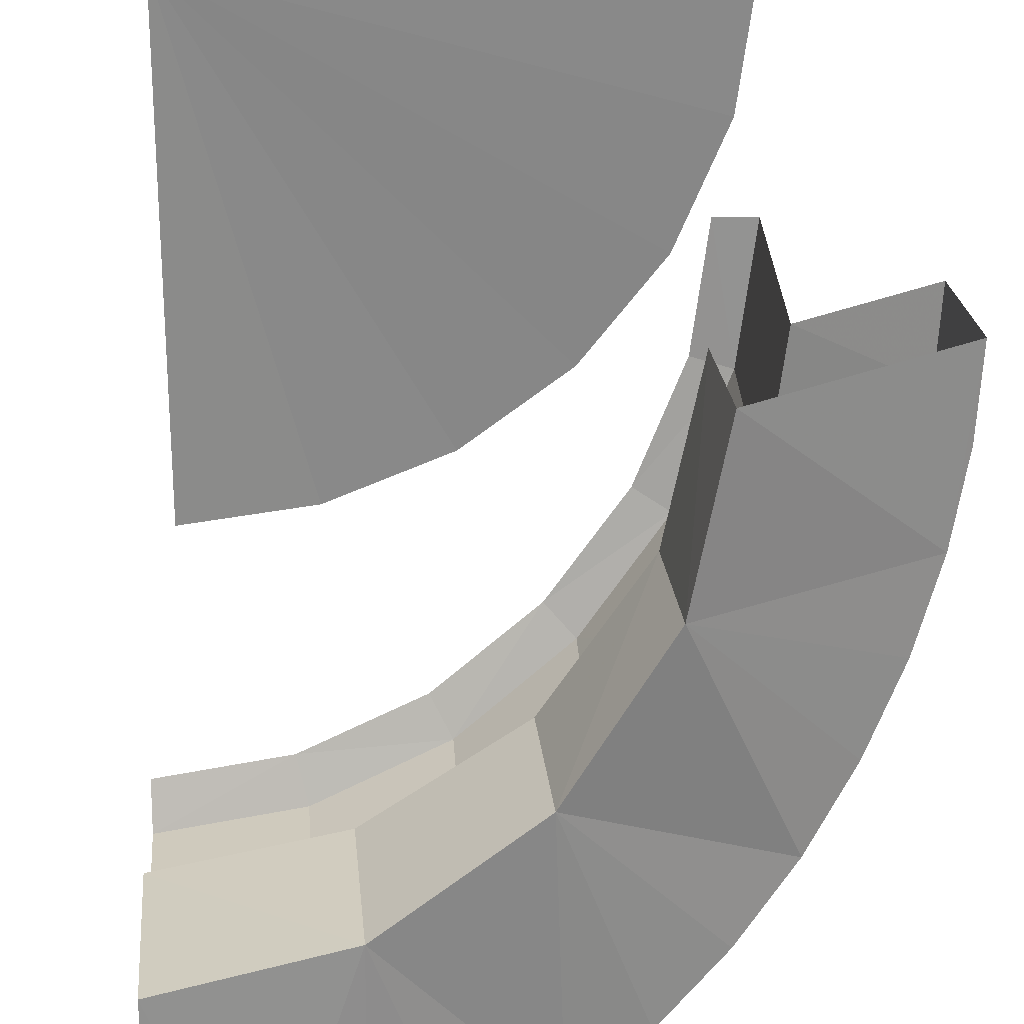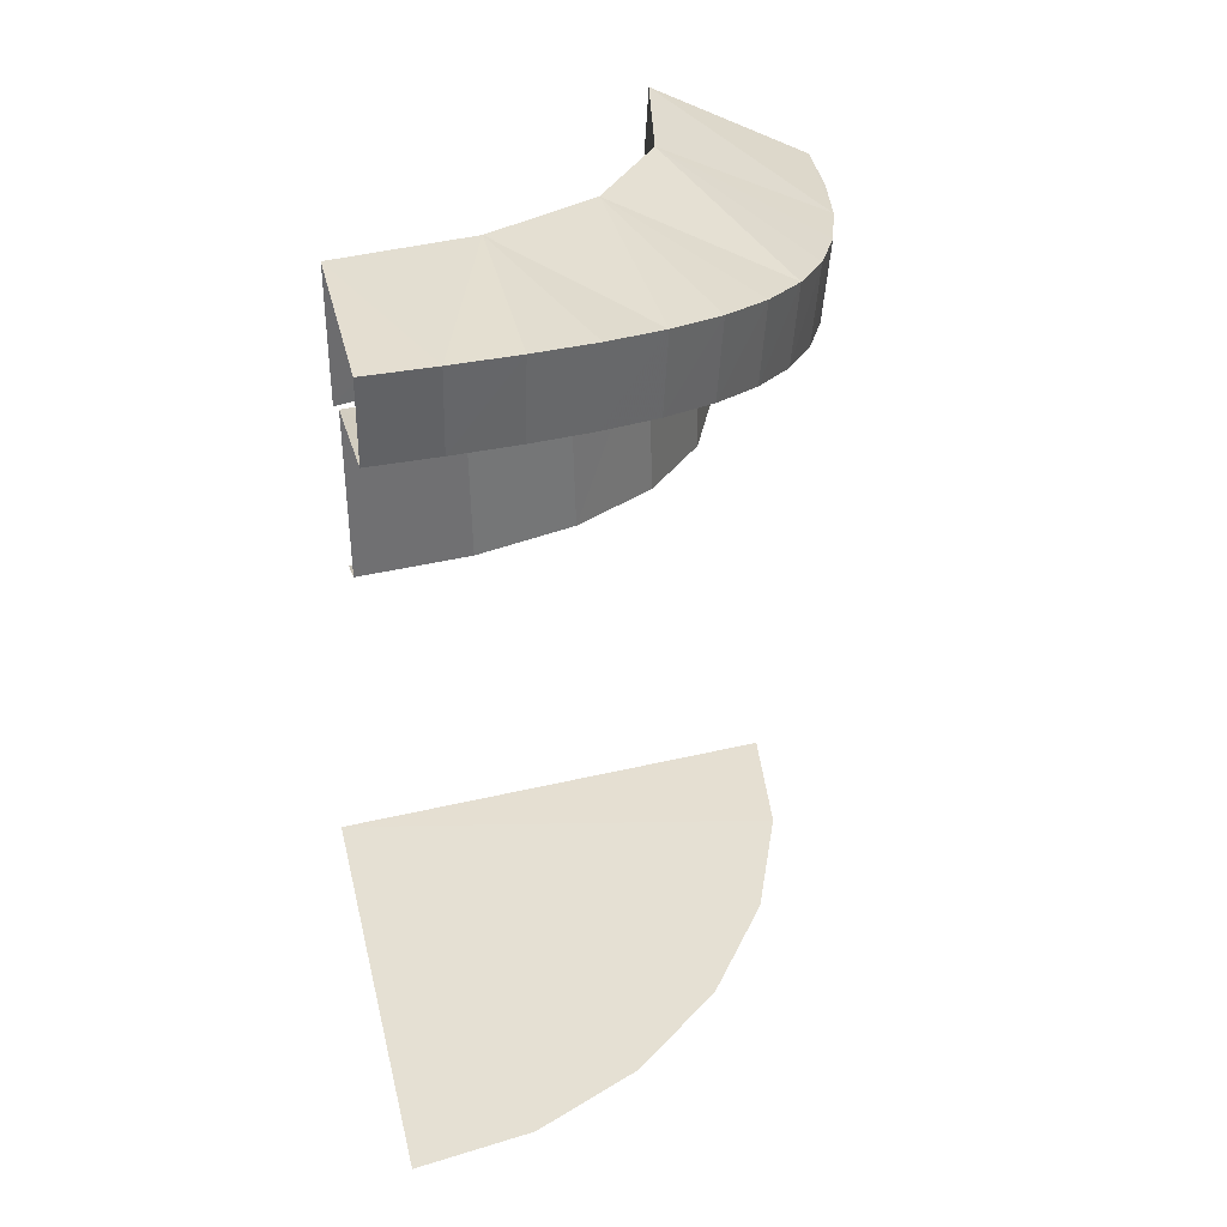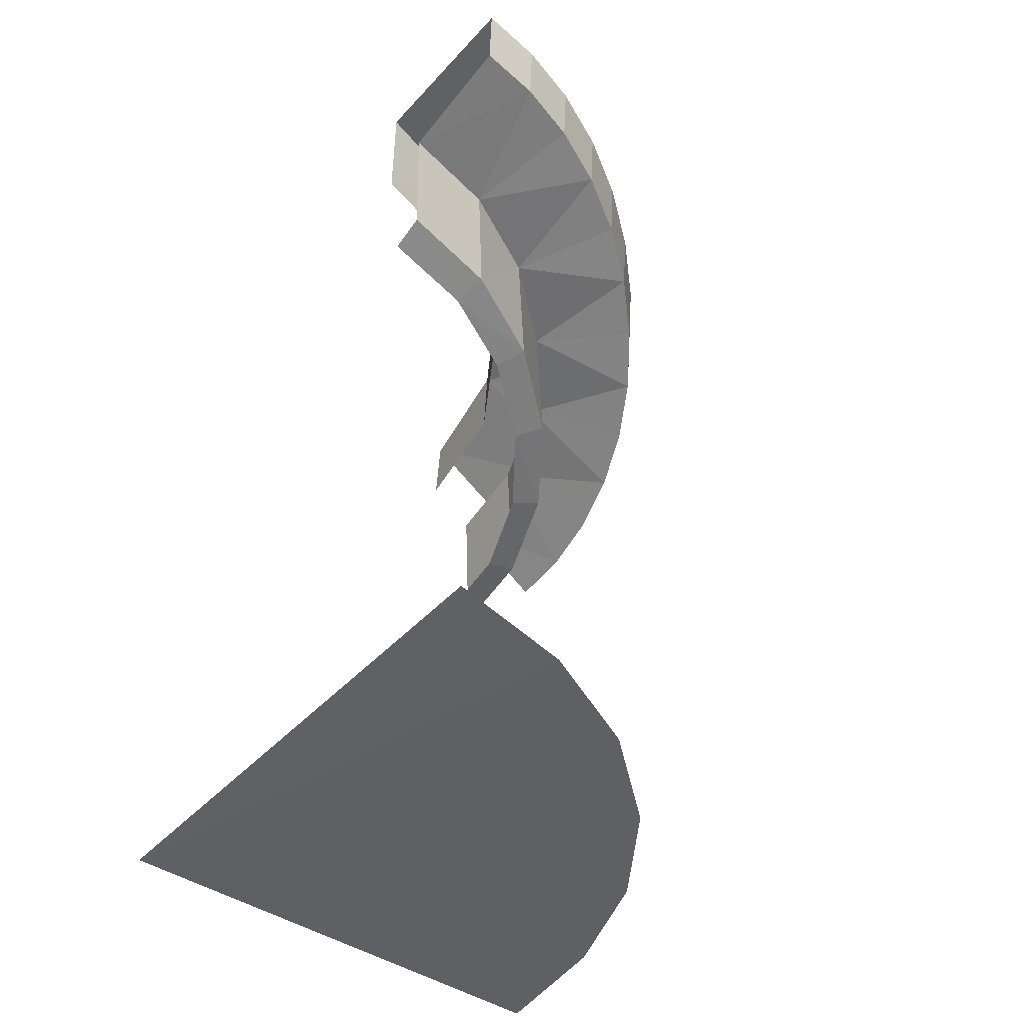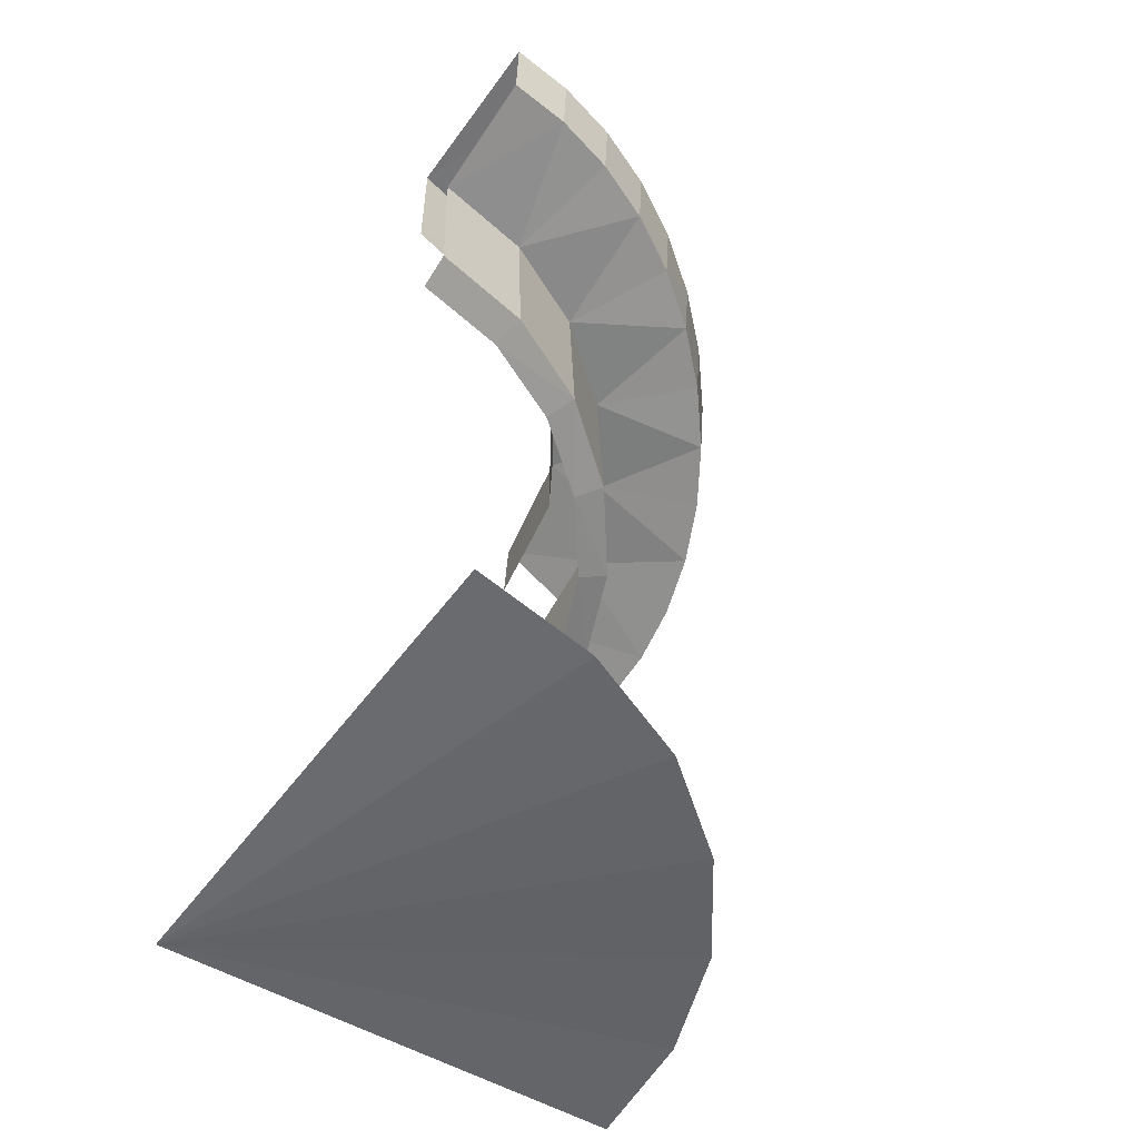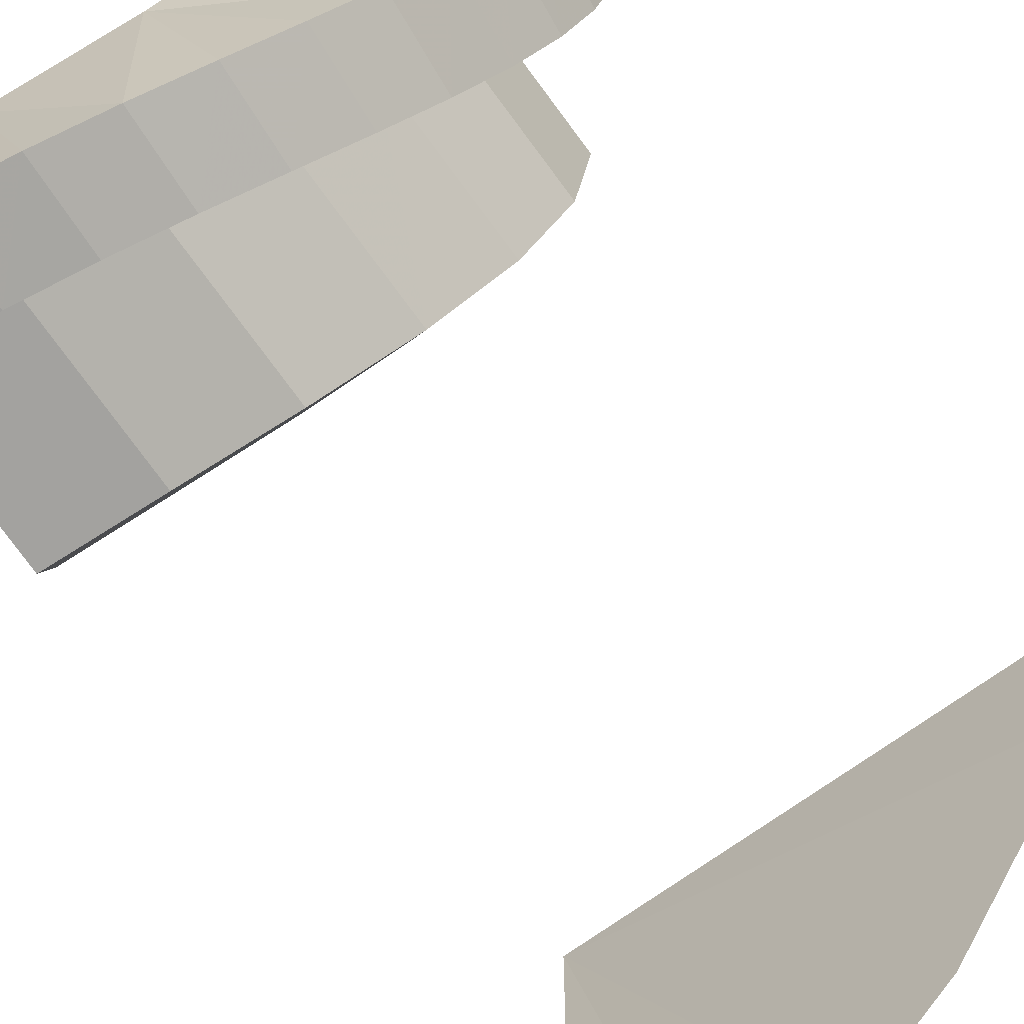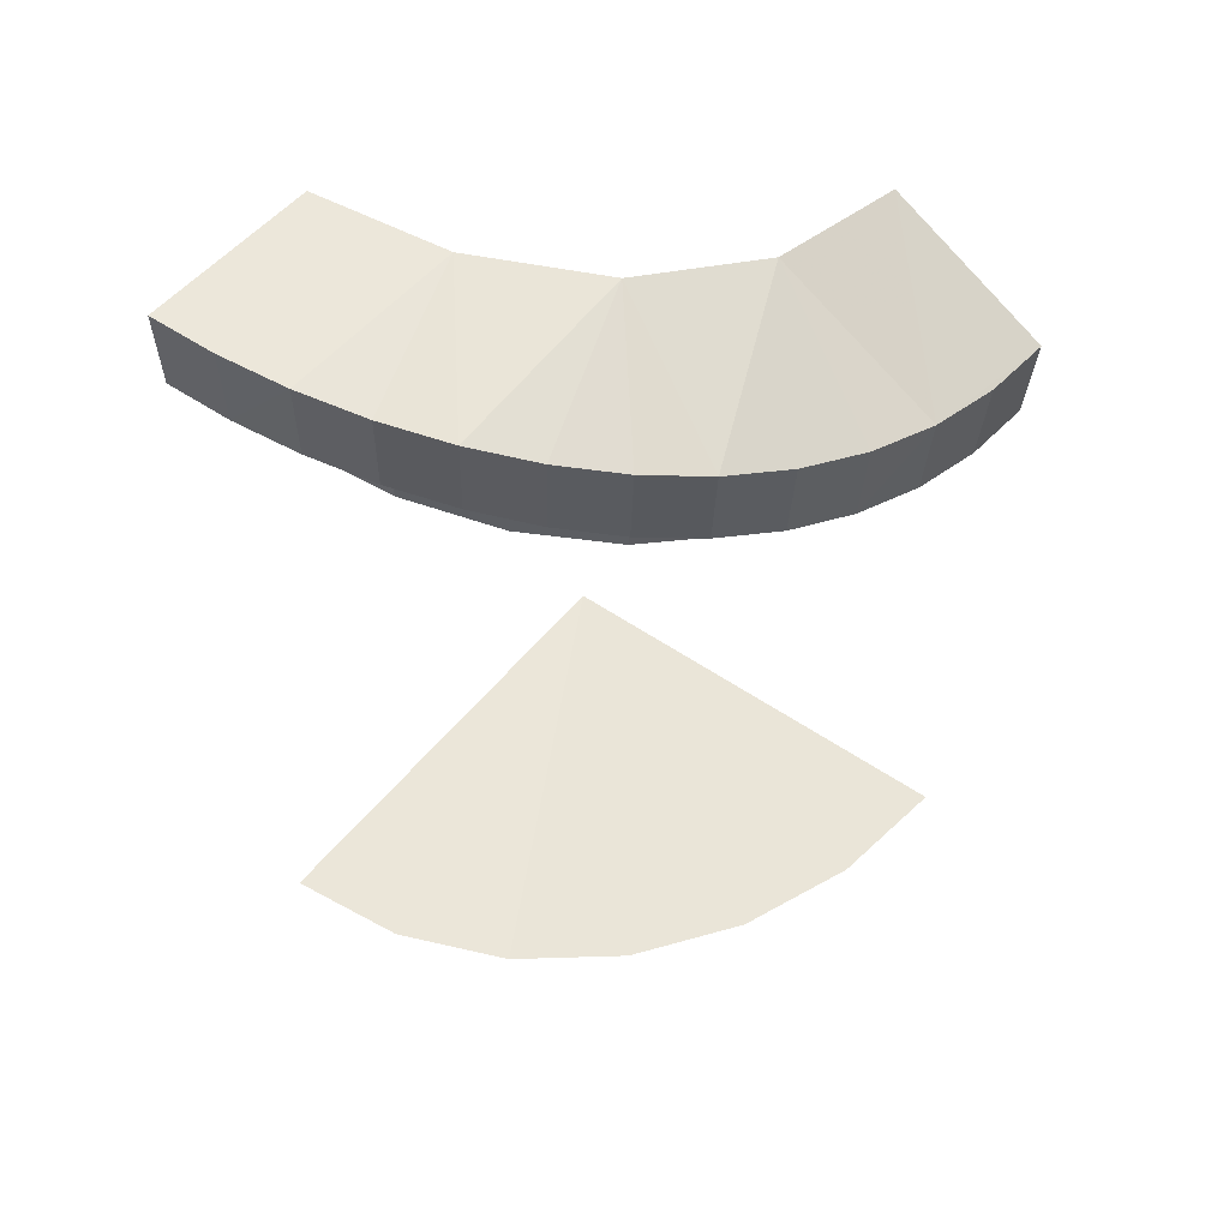
<metadata>
{"format":"obj","ext":"obj","renderer":"f3d","projection":"perspective","resolution":1024,"background":"white","views":[{"elev":26.5,"azim":175.6,"up":"+Z"},{"elev":38.0,"azim":167.0,"up":"+Y"},{"elev":-47.2,"azim":139.7,"up":"+Y"},{"elev":-53.9,"azim":144.6,"up":"+Y"},{"elev":-66.3,"azim":-146.4,"up":"+Z"},{"elev":53.9,"azim":-141.8,"up":"+Y"}]}
</metadata>
<code>
v 0 -1.33 -0.937
v 0 -1.329 0
v -0.2368 -1.326 -0.9051
v -0.2368 -1.326 -0.9051
v 0 -1.329 0
v -0.4575 -1.315 -0.8114
v -0.4575 -1.315 -0.8114
v 0 -1.329 0
v -0.647 -1.3 -0.6626
v -0.647 -1.3 -0.6626
v 0 -1.329 0
v -0.7924 -1.285 -0.4685
v -0.7924 -1.285 -0.4685
v 0 -1.329 0
v -0.8838 -1.274 -0.2425
v 0 -1.329 0
v -0.915 -1.27 0
v -0.8838 -1.274 -0.2425
v -0.705 -0.2405 0
v -0.763 -0.236 0
v -0.737 -0.2272 -0.1954
v -0.681 -0.2331 -0.1786
v -0.681 -0.2331 -0.1786
v -0.737 -0.2272 -0.1954
v -0.6105 -0.2127 -0.345
v -0.6105 -0.2127 -0.345
v -0.737 -0.2272 -0.1954
v -0.6608 -0.203 -0.3775
v -0.6105 -0.2127 -0.345
v -0.6608 -0.203 -0.3775
v -0.4985 -0.185 -0.4879
v -0.4985 -0.185 -0.4879
v -0.6608 -0.203 -0.3775
v -0.5395 -0.17 -0.5339
v -0.4985 -0.185 -0.4879
v -0.5395 -0.17 -0.5339
v -0.3815 -0.137 -0.6538
v -0.4985 -0.185 -0.4879
v -0.3815 -0.137 -0.6538
v -0.3525 -0.1573 -0.5975
v -0.3525 -0.1573 -0.5975
v -0.3815 -0.137 -0.6538
v -0.1825 -0.1369 -0.6665
v -0.1825 -0.1369 -0.6665
v -0.3815 -0.137 -0.6538
v -0.1975 -0.1128 -0.7293
v -0.1825 -0.1369 -0.6665
v -0.1975 -0.1128 -0.7293
v 0 -0.104 -0.755
v 0 -0.1295 -0.69
v -0.7503 0.0905 0
v -0.7247 0.0981 -0.1928
v -0.737 -0.2272 -0.1954
v -0.763 -0.236 0
v -0.7247 0.0981 -0.1928
v -0.6498 0.119 -0.3725
v -0.6608 -0.203 -0.3775
v -0.737 -0.2272 -0.1954
v -0.6498 0.119 -0.3725
v -0.5305 0.1475 -0.5267
v -0.5395 -0.17 -0.5339
v -0.6608 -0.203 -0.3775
v -0.5305 0.1475 -0.5267
v -0.3751 0.176 -0.6451
v -0.3815 -0.137 -0.6538
v -0.5395 -0.17 -0.5339
v -0.3751 0.176 -0.6451
v -0.1942 0.1969 -0.7195
v -0.1975 -0.1128 -0.7293
v -0.3815 -0.137 -0.6538
v -0.1975 -0.1128 -0.7293
v -0.1942 0.1969 -0.7195
v 0 0.2045 -0.7449
v 0 -0.104 -0.755
v -0.947 -0.021 0
v -0.9607 0.145 0
v -0.9525 0.1495 -0.1296
v -0.9389 -0.0163 -0.1289
v -0.9525 0.1495 -0.1296
v -0.928 0.163 -0.257
v -0.9147 -0.0022 -0.2556
v -0.9389 -0.0163 -0.1289
v -0.928 0.163 -0.257
v -0.8876 0.1846 -0.3801
v -0.875 0.02036 -0.378
v -0.9147 -0.0022 -0.2556
v -0.8876 0.1846 -0.3801
v -0.832 0.2125 -0.4966
v -0.8201 0.0495 -0.4938
v -0.875 0.02036 -0.378
v -0.832 0.2125 -0.4966
v -0.7623 0.2451 -0.6047
v -0.7514 0.08357 -0.6012
v -0.8201 0.0495 -0.4938
v -0.7623 0.2451 -0.6047
v -0.6793 0.28 -0.7023
v -0.6696 0.12 -0.6983
v -0.7514 0.08357 -0.6012
v -0.6793 0.28 -0.7023
v -0.5849 0.3149 -0.788
v -0.5765 0.1564 -0.7836
v -0.6696 0.12 -0.6983
v -0.5849 0.3149 -0.788
v -0.4804 0.3475 -0.8601
v -0.4735 0.1905 -0.8553
v -0.5765 0.1564 -0.7836
v -0.4804 0.3475 -0.8601
v -0.3677 0.3754 -0.9176
v -0.3624 0.2196 -0.9124
v -0.4735 0.1905 -0.8553
v -0.3677 0.3754 -0.9176
v -0.2486 0.397 -0.9594
v -0.2451 0.2422 -0.9539
v -0.3624 0.2196 -0.9124
v -0.2486 0.397 -0.9594
v -0.1254 0.4105 -0.9847
v -0.1236 0.2563 -0.9791
v -0.2451 0.2422 -0.9539
v -0.1254 0.4105 -0.9847
v 0 0.415 -0.9932
v 0 0.261 -0.9876
v -0.1236 0.2563 -0.9791
v 0 0.261 -0.9876
v 0 0.2045 -0.7449
v -0.1236 0.2563 -0.9791
v -0.1236 0.2563 -0.9791
v 0 0.2045 -0.7449
v -0.1942 0.1969 -0.7195
v -0.1236 0.2563 -0.9791
v -0.1942 0.1969 -0.7195
v -0.2451 0.2422 -0.9539
v -0.2451 0.2422 -0.9539
v -0.1942 0.1969 -0.7195
v -0.3624 0.2196 -0.9124
v -0.3624 0.2196 -0.9124
v -0.1942 0.1969 -0.7195
v -0.3751 0.176 -0.6451
v -0.3751 0.176 -0.6451
v -0.4735 0.1905 -0.8553
v -0.3624 0.2196 -0.9124
v -0.4735 0.1905 -0.8553
v -0.3751 0.176 -0.6451
v -0.5765 0.1564 -0.7836
v -0.5765 0.1564 -0.7836
v -0.3751 0.176 -0.6451
v -0.5305 0.1475 -0.5267
v -0.5765 0.1564 -0.7836
v -0.5305 0.1475 -0.5267
v -0.6696 0.12 -0.6983
v -0.6696 0.12 -0.6983
v -0.5305 0.1475 -0.5267
v -0.7514 0.08357 -0.6012
v -0.7514 0.08357 -0.6012
v -0.5305 0.1475 -0.5267
v -0.6498 0.119 -0.3725
v -0.6498 0.119 -0.3725
v -0.8201 0.0495 -0.4938
v -0.7514 0.08357 -0.6012
v -0.8201 0.0495 -0.4938
v -0.6498 0.119 -0.3725
v -0.875 0.02036 -0.378
v -0.875 0.02036 -0.378
v -0.6498 0.119 -0.3725
v -0.7247 0.0981 -0.1928
v -0.875 0.02036 -0.378
v -0.7247 0.0981 -0.1928
v -0.9389 -0.0163 -0.1289
v -0.9147 -0.0022 -0.2556
v -0.9389 -0.0163 -0.1289
v -0.7247 0.0981 -0.1928
v -0.7503 0.0905 0
v -0.7503 0.0905 0
v -0.947 -0.021 0
v -0.9389 -0.0163 -0.1289
v -0.9607 0.145 0
v -0.6588 0.3095 0
v -0.928 0.163 -0.257
v -0.9525 0.1495 -0.1296
v -0.928 0.163 -0.257
v -0.6588 0.3095 0
v -0.6087 0.3236 -0.2489
v -0.928 0.163 -0.257
v -0.6087 0.3236 -0.2489
v -0.8876 0.1846 -0.3801
v -0.8876 0.1846 -0.3801
v -0.6087 0.3236 -0.2489
v -0.832 0.2125 -0.4966
v -0.832 0.2125 -0.4966
v -0.6087 0.3236 -0.2489
v -0.7623 0.2451 -0.6047
v -0.7623 0.2451 -0.6047
v -0.6087 0.3236 -0.2489
v -0.4658 0.3575 -0.4598
v -0.7623 0.2451 -0.6047
v -0.4658 0.3575 -0.4598
v -0.6793 0.28 -0.7023
v -0.6793 0.28 -0.7023
v -0.4658 0.3575 -0.4598
v -0.5849 0.3149 -0.788
v -0.5849 0.3149 -0.788
v -0.4658 0.3575 -0.4598
v -0.4804 0.3475 -0.8601
v -0.4804 0.3475 -0.8601
v -0.4658 0.3575 -0.4598
v -0.2521 0.3914 -0.6008
v -0.4804 0.3475 -0.8601
v -0.2521 0.3914 -0.6008
v -0.3677 0.3754 -0.9176
v -0.3677 0.3754 -0.9176
v -0.2521 0.3914 -0.6008
v -0.2486 0.397 -0.9594
v -0.2486 0.397 -0.9594
v -0.2521 0.3914 -0.6008
v -0.1254 0.4105 -0.9847
v -0.1254 0.4105 -0.9847
v -0.2521 0.3914 -0.6008
v 0 0.4055 -0.6503
v -0.1254 0.4105 -0.9847
v 0 0.4055 -0.6503
v 0 0.415 -0.9932
v 0 0.15 -0.65
v 0 0.4055 -0.6503
v -0.2521 0.3914 -0.6008
v -0.2488 0.15 -0.6005
v -0.4658 0.3575 -0.4598
v -0.4596 0.15 -0.4596
v -0.2488 0.15 -0.6005
v -0.2521 0.3914 -0.6008
v -0.4596 0.15 -0.4596
v -0.4658 0.3575 -0.4598
v -0.6005 0.15 -0.2488
v -0.6005 0.15 -0.2488
v -0.4658 0.3575 -0.4598
v -0.6087 0.3236 -0.2489
v -0.65 0.15 0
v -0.6005 0.15 -0.2488
v -0.6087 0.3236 -0.2489
v -0.6588 0.3095 0
g mesh6906754
f 1 2 3
f 4 5 6
f 7 8 9
f 10 11 12
f 13 14 15
f 16 17 18
g mesh6906755
f 19 20 21
f 21 22 19
f 23 24 25
f 26 27 28
f 29 30 31
f 32 33 34
f 35 36 37
f 38 39 40
f 41 42 43
f 44 45 46
f 47 48 49
f 49 50 47
f 51 52 53
f 53 54 51
f 55 56 57
f 57 58 55
f 59 60 61
f 61 62 59
f 63 64 65
f 65 66 63
f 67 68 69
f 69 70 67
f 71 72 73
f 73 74 71
g mesh6906756
f 75 76 77
f 77 78 75
f 79 80 81
f 81 82 79
f 83 84 85
f 85 86 83
f 87 88 89
f 89 90 87
f 91 92 93
f 93 94 91
f 95 96 97
f 97 98 95
f 99 100 101
f 101 102 99
f 103 104 105
f 105 106 103
f 107 108 109
f 109 110 107
f 111 112 113
f 113 114 111
f 115 116 117
f 117 118 115
f 119 120 121
f 121 122 119
f 123 124 125
f 126 127 128
f 129 130 131
f 132 133 134
f 135 136 137
f 138 139 140
f 141 142 143
f 144 145 146
f 147 148 149
f 150 151 152
f 153 154 155
f 156 157 158
f 159 160 161
f 162 163 164
f 165 166 167
f 167 168 165
f 169 170 171
f 172 173 174
g mesh6906757
f 175 176 177
f 177 178 175
f 179 180 181
f 182 183 184
f 185 186 187
f 188 189 190
f 191 192 193
f 194 195 196
f 197 198 199
f 200 201 202
f 203 204 205
f 206 207 208
f 209 210 211
f 212 213 214
f 215 216 217
f 218 219 220
g mesh6906758
f 221 222 223
f 223 224 221
f 225 226 227
f 227 228 225
f 229 230 231
f 232 233 234
f 235 236 237
f 237 238 235

</code>
